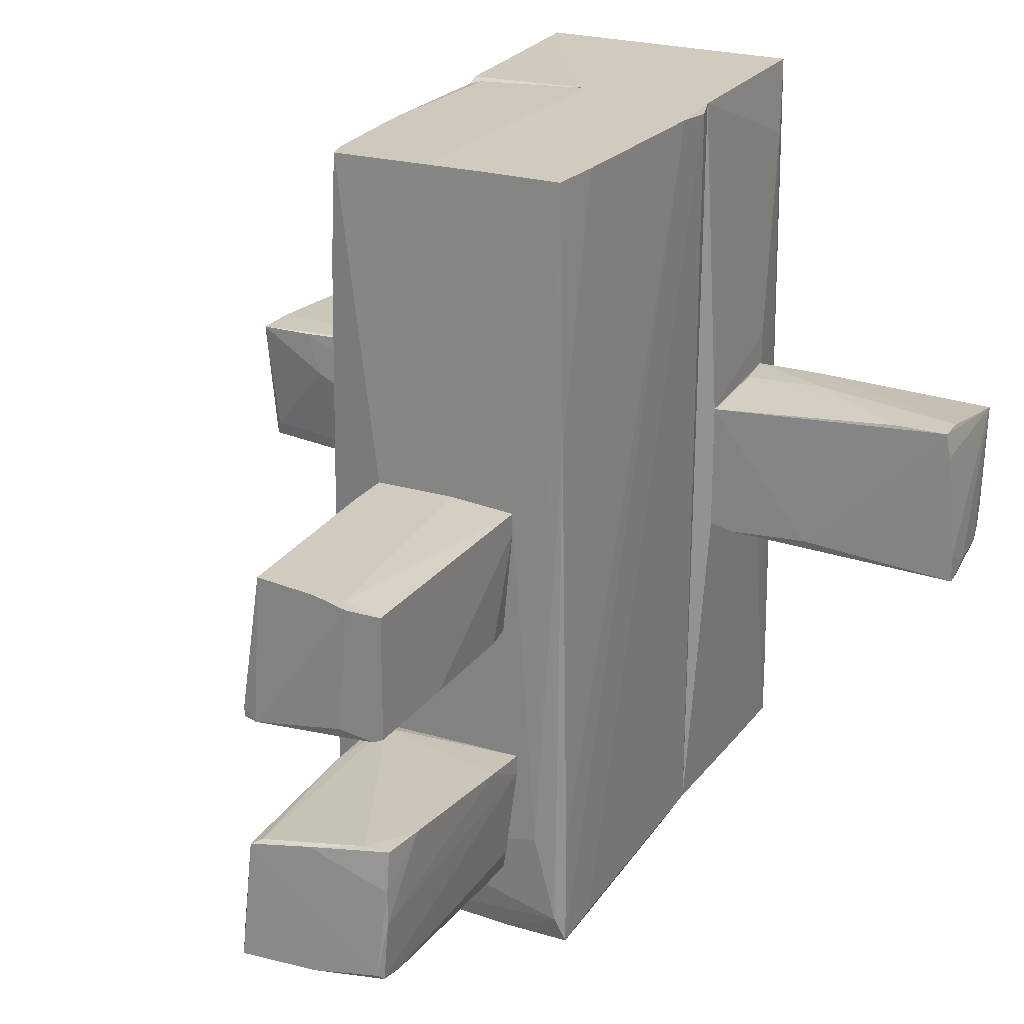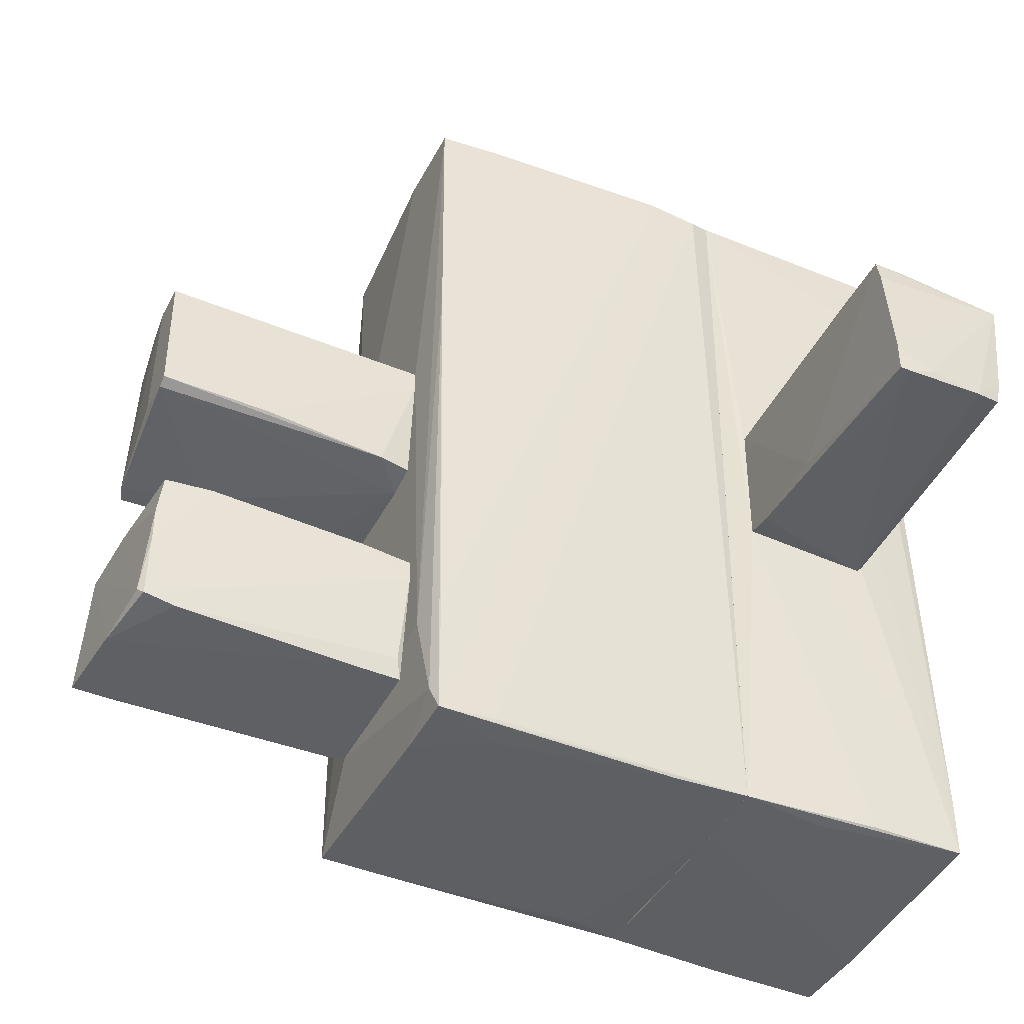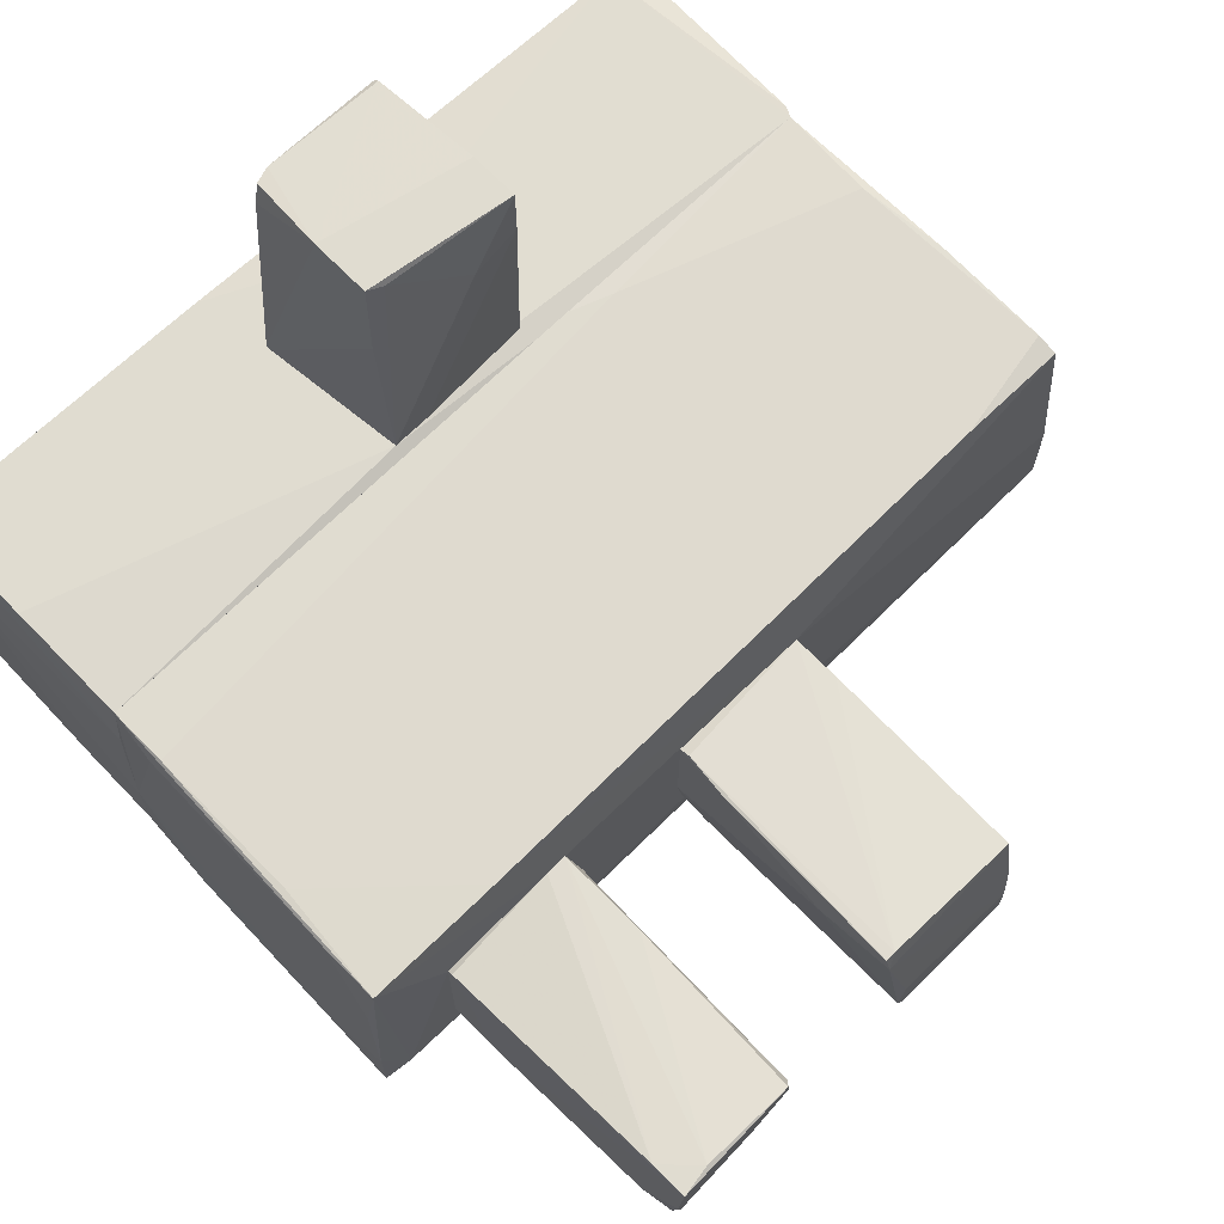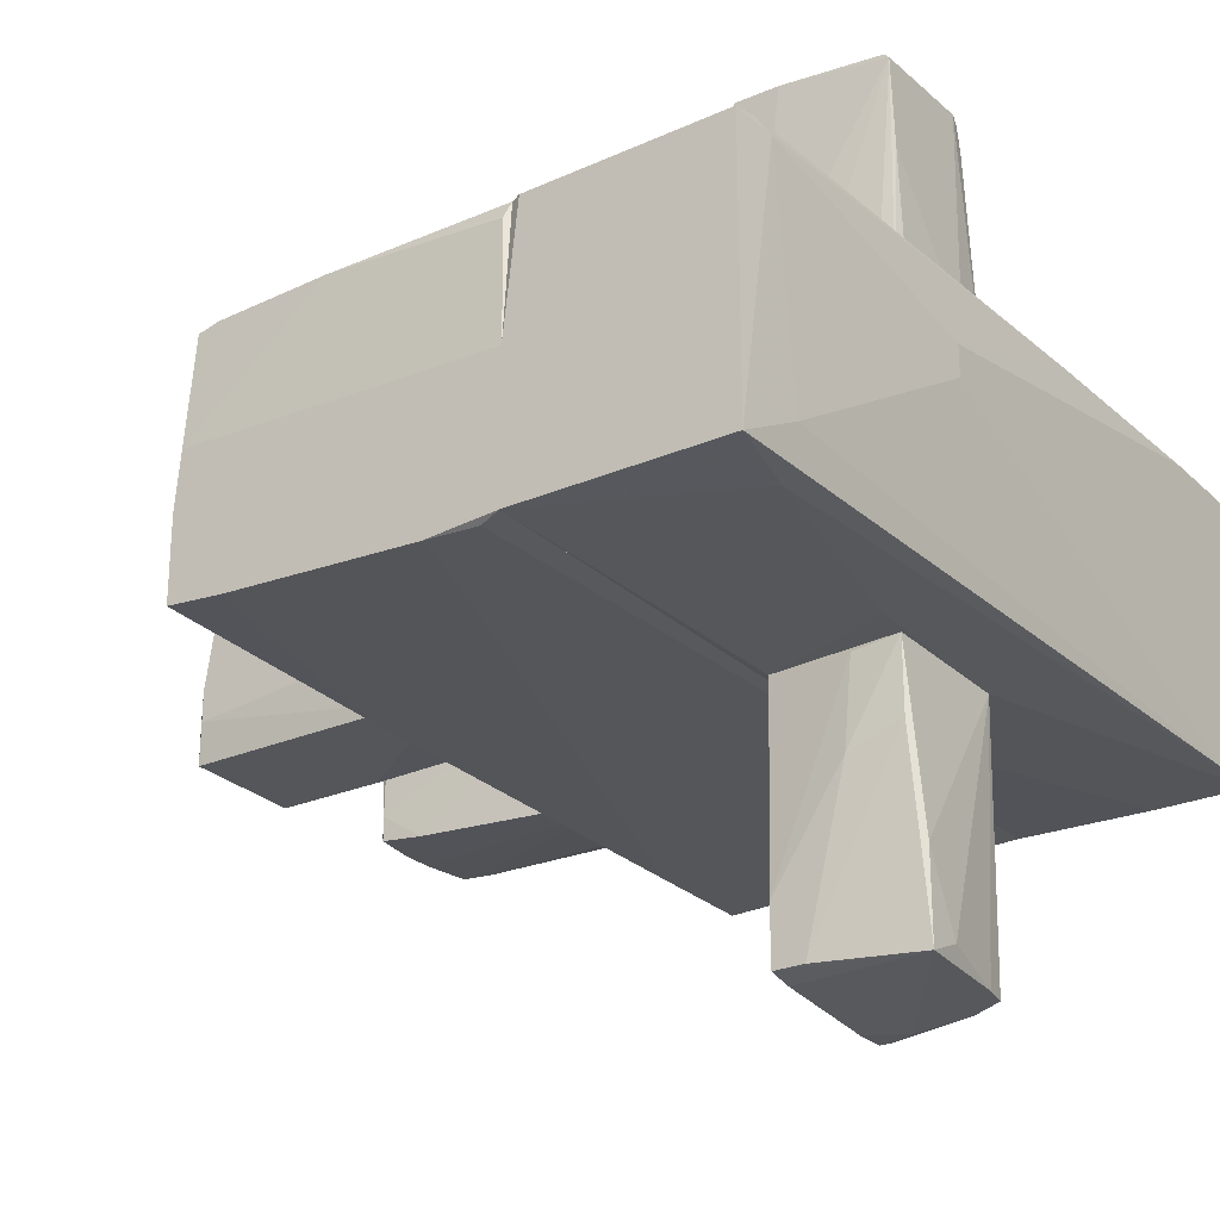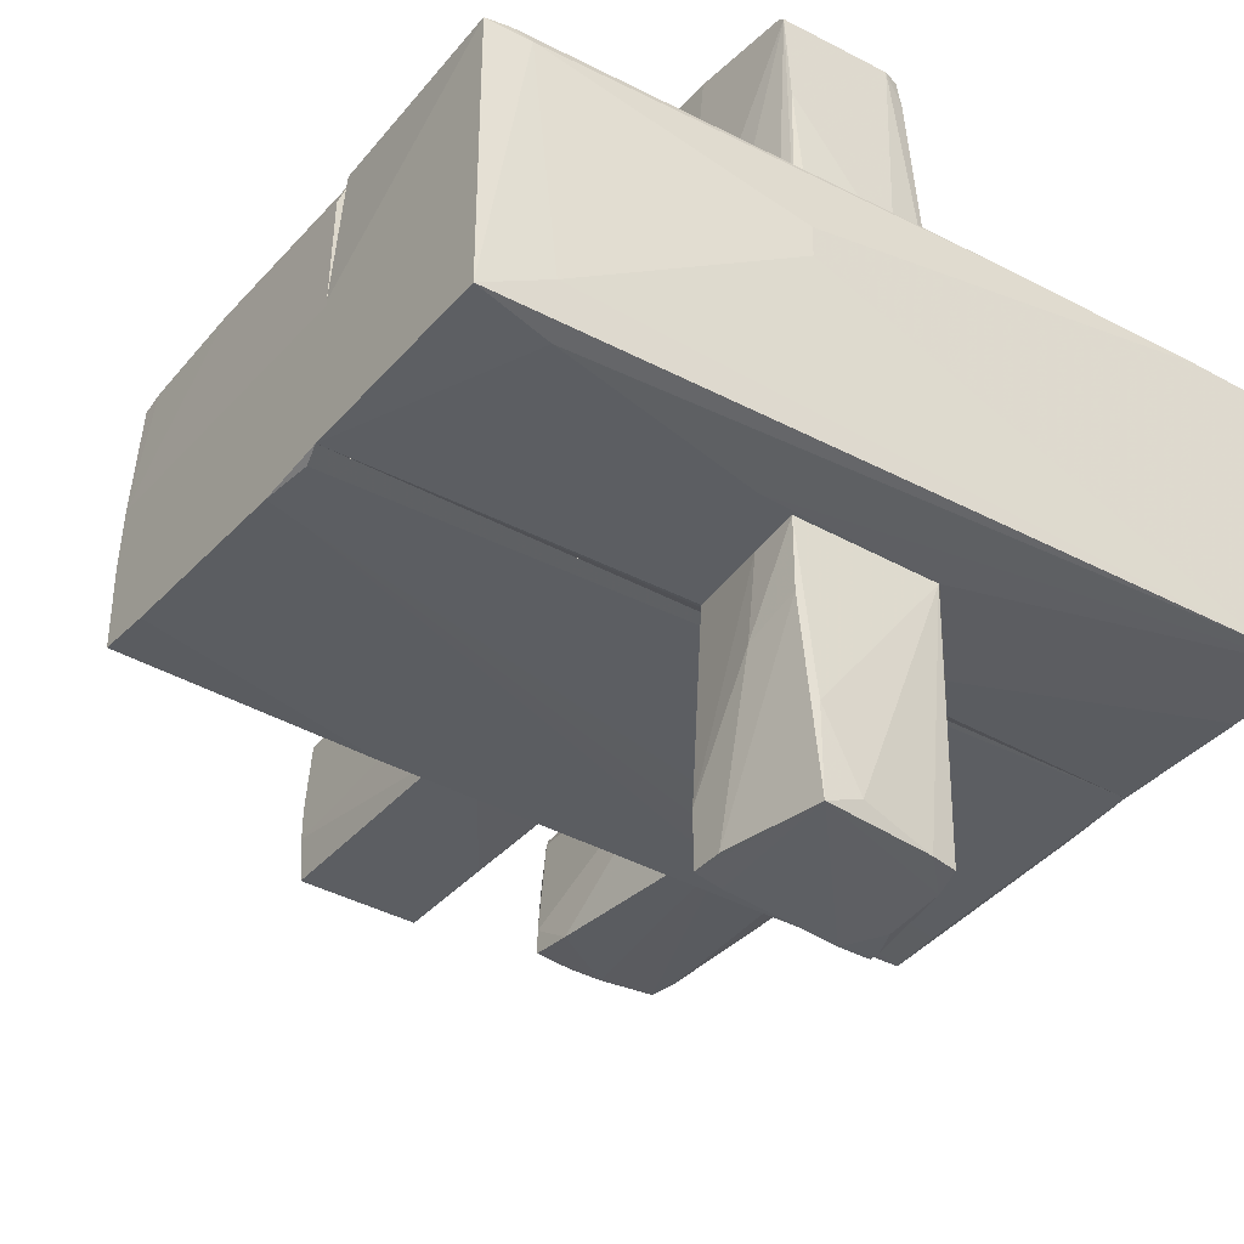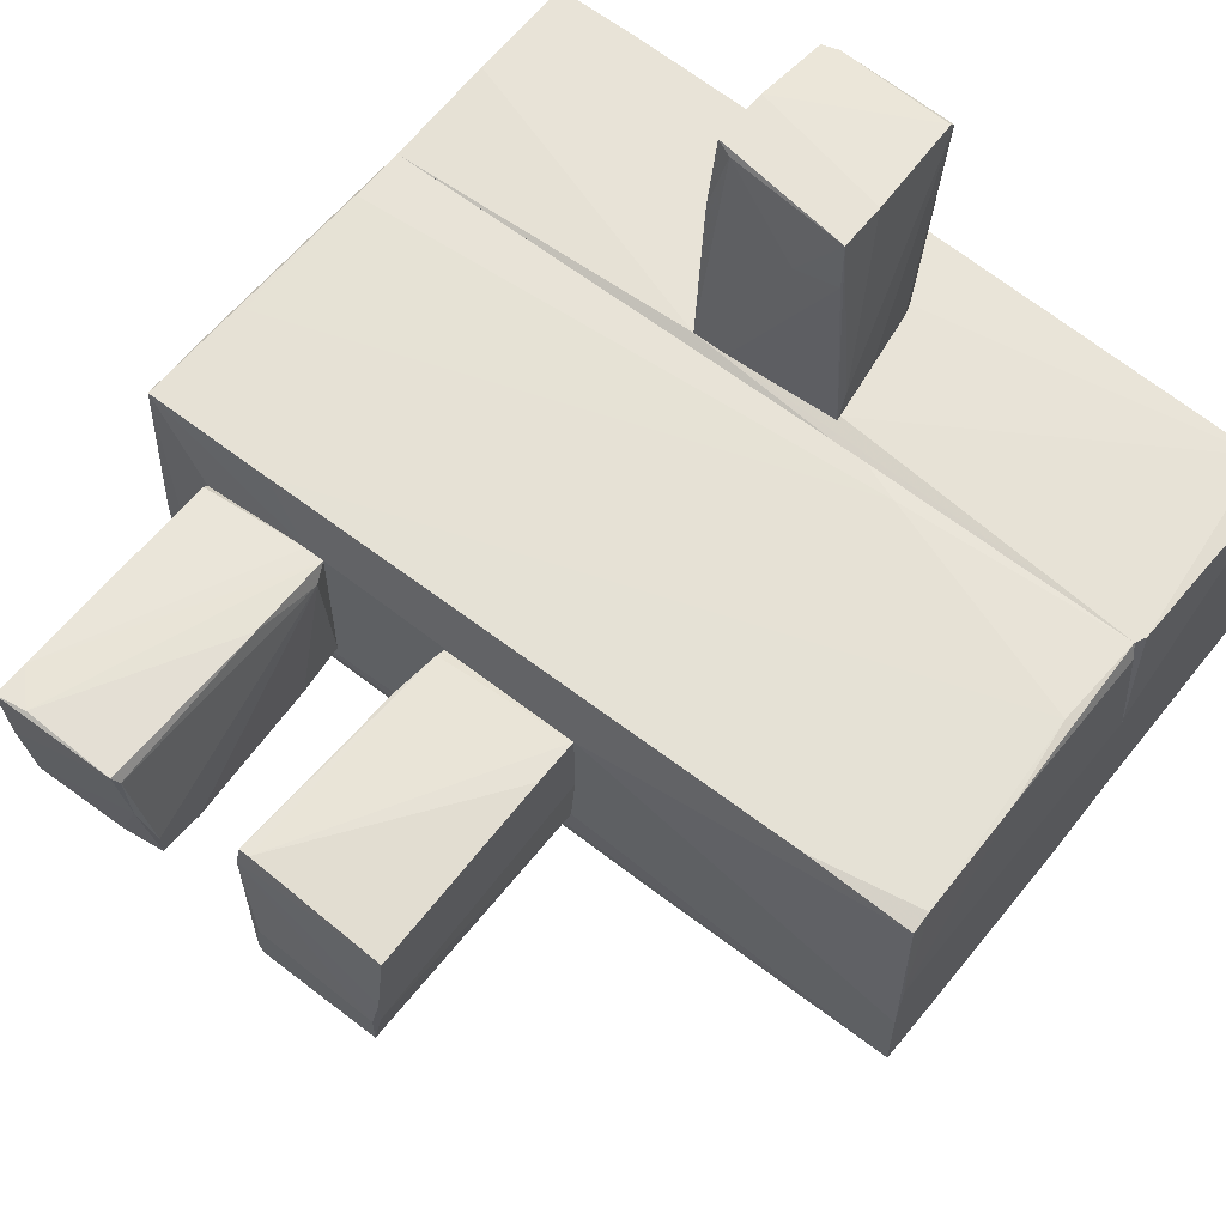
<metadata>
{"format":"obj","ext":"obj","renderer":"f3d","projection":"perspective","resolution":1024,"background":"white","views":[{"elev":23.5,"azim":116.8,"up":"+Y"},{"elev":-43.8,"azim":154.1,"up":"+Y"},{"elev":69.7,"azim":45.5,"up":"+Z"},{"elev":-25.8,"azim":-145.5,"up":"+Z"},{"elev":-37.6,"azim":-125.6,"up":"+Z"},{"elev":61.7,"azim":128.3,"up":"+Z"}]}
</metadata>
<code>
o convex_0
v -1.403 0.7318 -1.771
v -0.9418 -0.4981 -3.116
v -0.8649 -0.4981 -3.116
v -1.749 -0.4211 -1.079
v -1.864 0.6164 -3.039
v -0.8264 0.6164 -1.079
v -0.8649 0.7318 -3
v -0.8264 -0.3827 -1.079
v -1.787 0.6932 -1.079
v -1.749 -0.3827 -3.039
v -1.787 -0.3827 -1.079
v -1.864 0.3473 -2.924
v -0.8264 -0.3827 -1.886
v -1.864 0.6164 -2.386
v -0.8264 -0.4211 -1.271
v -1.557 -0.4211 -3.077
v -1.095 0.7318 -3
v -0.8649 -0.2675 -3.116
v -1.787 0.6932 -1.617
v -0.8649 0.7318 -2.578
v -1.441 0.6932 -1.118
v -0.8649 0.5394 -3.039
v -0.9802 -0.4981 -2.924
v -1.787 -0.1904 -3.039
v -1.134 -0.4211 -3.116
f 5 18 25
f 6 4 8
f 4 6 9
f 4 9 11
f 10 4 11
f 7 6 13
f 6 8 13
f 9 5 14
f 11 9 14
f 5 12 14
f 12 11 14
f 8 4 15
f 3 13 15
f 13 8 15
f 4 10 16
f 1 7 17
f 7 5 17
f 3 2 18
f 13 3 18
f 9 1 19
f 5 9 19
f 1 17 19
f 17 5 19
f 7 1 20
f 6 7 20
f 1 9 21
f 9 6 21
f 20 1 21
f 6 20 21
f 5 7 22
f 7 13 22
f 18 5 22
f 13 18 22
f 2 3 23
f 3 15 23
f 15 4 23
f 16 2 23
f 4 16 23
f 10 11 24
f 12 5 24
f 11 12 24
f 5 16 24
f 16 10 24
f 2 16 25
f 16 5 25
f 18 2 25
o convex_1
v 1.672 3.114 0.9195
v -0.6726 -2.881 -0.9633
v 1.287 -2.919 -1.002
v -0.2498 -2.804 1.073
v -0.6726 3.153 -1.002
v -0.6726 3.075 1.035
v 1.749 3.153 -0.9251
v 1.71 -2.881 0.9965
v 1.71 -2.958 -1.002
v -0.6726 -2.804 1.073
v 1.787 -1.535 0.5735
v -0.1344 3.153 -1.041
v 0.01944 3.038 1.035
v 1.787 -2.073 -0.7713
v 1.787 0.6546 0.5352
v 1.518 3.114 0.958
v -0.6726 3.153 0.03549
v -0.5572 1.347 1.073
v 0.2501 -2.881 0.4198
v 1.749 1.192 -0.9636
v -0.5187 3.114 -1.041
v 1.71 -1.881 0.9965
v 1.749 3.153 -0.3101
v 1.787 -2.381 0.4582
v 1.787 0.6157 -0.5791
v 1.211 -2.958 -0.8098
v -0.6726 -2.881 -0.3871
v -0.634 3.114 0.9197
v 1.71 -2.074 -1.002
v -0.3266 -2.842 0.958
v 1.749 -2.765 -0.9251
v 1.326 3.153 -0.9636
v 1.71 3.153 0.1125
v 0.8648 -2.804 1.035
v 1.633 -2.919 0.343
v -0.09589 -2.919 -0.9636
v 1.672 2.307 0.958
v -0.6726 1.039 1.073
v -0.05761 2.845 -1.041
v 1.71 -2.958 -0.5023
v 0.6725 3.114 0.9965
v 1.287 -2.881 0.9965
f 44 60 67
f 30 27 31
f 27 28 34
f 31 27 35
f 30 32 37
f 36 39 40
f 30 31 42
f 32 30 42
f 35 29 43
f 38 31 43
f 32 39 45
f 28 27 46
f 27 30 46
f 30 37 46
f 33 36 47
f 36 40 47
f 40 26 47
f 38 43 47
f 26 40 48
f 40 32 48
f 32 42 48
f 36 33 49
f 39 36 49
f 39 32 50
f 40 39 50
f 32 40 50
f 51 44 52
f 35 27 52
f 42 31 53
f 45 34 54
f 52 44 55
f 35 52 55
f 34 45 56
f 45 39 56
f 49 33 56
f 39 49 56
f 37 32 57
f 32 45 57
f 41 26 58
f 26 48 58
f 48 42 58
f 29 33 59
f 43 29 59
f 33 47 59
f 47 43 59
f 27 34 61
f 34 51 61
f 51 52 61
f 52 27 61
f 26 41 62
f 41 38 62
f 47 26 62
f 38 47 62
f 31 35 63
f 43 31 63
f 35 43 63
f 34 28 64
f 28 46 64
f 46 37 64
f 54 34 64
f 45 54 64
f 37 57 64
f 57 45 64
f 51 34 65
f 44 51 65
f 56 33 65
f 34 56 65
f 33 60 65
f 60 44 65
f 31 38 66
f 38 41 66
f 53 31 66
f 42 53 66
f 41 58 66
f 58 42 66
f 33 29 67
f 29 35 67
f 35 55 67
f 55 44 67
f 60 33 67
o convex_2
v -1.326 -0.4204 -1.079
v -0.8265 0.7315 1.112
v -0.9033 0.7315 1.112
v -2.402 -2.804 1.112
v -2.248 3.153 -1.002
v -2.248 3.153 1.035
v -0.6726 3.153 -1.002
v -0.6728 -2.881 -0.9636
v -2.402 -2.842 -1.002
v -0.6728 -2.803 1.073
v -0.6726 3.076 1.035
v -2.402 0.9618 0.3045
v -2.248 2.961 1.073
v -1.826 0.9618 -1.079
v -0.8265 -0.382 -1.079
v -2.364 -0.6129 1.112
v -2.402 -2.842 0.535
v -2.287 2.846 0.9965
v -0.6726 3.153 0.07393
v -1.557 -2.803 1.112
v -2.133 2.576 -1.04
v -0.8265 0.6163 -1.079
v -2.402 0.9618 0.535
v -2.402 -2.419 -1.002
v -0.6728 -2.842 0.6122
v -1.71 -2.842 -1.002
v -0.7496 -0.382 1.112
v -0.7496 3.114 1.035
v -2.287 2.653 -0.7328
v -1.787 -0.382 -1.079
v -1.288 -2.881 -0.8866
v -0.6728 -2.881 -0.4255
v -1.787 0.5779 1.112
v -2.402 -2.15 1.112
v -0.6726 0.7699 1.073
f 92 99 102
f 69 70 71
f 72 73 74
f 76 71 79
f 70 69 80
f 69 78 80
f 74 75 82
f 68 81 82
f 71 70 83
f 71 76 84
f 73 72 85
f 80 73 85
f 83 80 85
f 74 73 86
f 78 74 86
f 69 71 87
f 72 74 88
f 81 76 88
f 81 88 89
f 74 82 89
f 82 81 89
f 88 74 89
f 79 71 90
f 85 79 90
f 83 85 90
f 76 79 91
f 72 88 91
f 88 76 91
f 71 84 92
f 87 71 92
f 77 87 92
f 75 76 93
f 76 68 93
f 82 75 93
f 68 82 93
f 78 69 94
f 69 87 94
f 87 77 94
f 73 80 95
f 80 78 95
f 86 73 95
f 78 86 95
f 85 72 96
f 79 85 96
f 72 91 96
f 91 79 96
f 68 76 97
f 81 68 97
f 76 81 97
f 76 75 98
f 84 76 98
f 92 84 99
f 98 75 99
f 84 98 99
f 70 80 100
f 83 70 100
f 80 83 100
f 71 83 101
f 90 71 101
f 83 90 101
f 75 74 102
f 74 78 102
f 77 92 102
f 94 77 102
f 78 94 102
f 99 75 102
o convex_3
v -0.865 0.7318 1.343
v -1.825 -0.4981 1.112
v -1.787 -0.4981 1.112
v -1.288 -0.3441 3.072
v -1.864 0.6548 2.995
v -0.7496 -0.3827 1.112
v -0.7112 0.6932 3.072
v -1.787 0.5778 1.112
v -1.825 -0.3059 3.033
v -0.865 -0.3441 3.072
v -0.7881 0.7318 1.112
v -1.864 -0.152 1.381
v -1.864 -0.1904 3.033
v -1.057 0.6932 3.072
v -0.8265 -0.3827 2.419
v -0.7112 0.3473 2.534
v -1.825 0.4627 1.112
v -1.211 0.6932 1.227
v -1.825 0.6548 3.033
v -0.8265 -0.229 3.033
v -1.864 0.6164 2.342
v -0.7112 0.6932 2.649
v -1.825 -0.3441 2.841
v -1.672 0.6164 1.15
v -0.7496 -0.1136 1.112
f 124 118 127
f 104 105 106
f 105 104 108
f 108 104 110
f 106 105 112
f 109 106 112
f 103 109 113
f 108 110 113
f 111 106 115
f 107 114 115
f 114 104 115
f 103 107 116
f 106 109 116
f 109 103 116
f 105 108 117
f 112 105 117
f 110 104 119
f 104 114 119
f 107 103 120
f 103 113 120
f 115 106 121
f 107 115 121
f 116 107 121
f 106 116 121
f 109 112 122
f 117 108 122
f 112 117 122
f 118 109 122
f 108 118 122
f 107 110 123
f 114 107 123
f 110 119 123
f 119 114 123
f 113 109 124
f 109 118 124
f 104 106 125
f 106 111 125
f 115 104 125
f 111 115 125
f 110 107 126
f 113 110 126
f 107 120 126
f 120 113 126
f 108 113 127
f 118 108 127
f 113 124 127
o convex_4
v 3.709 -1.344 0.07393
v 1.787 -1.536 -0.6177
v 1.787 -1.382 -0.6177
v 1.787 -1.382 0.5736
v 3.786 -2.343 0.6122
v 1.787 -2.381 -0.5023
v 3.67 -2.304 -0.5023
v 1.826 -2.381 0.4967
v 3.632 -1.267 -0.5407
v 3.747 -1.421 0.5352
v 1.903 -1.344 0.4582
v 3.286 -1.267 -0.5791
v 3.747 -2.343 0.03552
v 3.67 -1.843 -0.5407
v 2.134 -2.381 -0.5023
v 1.787 -2.381 0.4582
v 3.632 -1.267 -0.3487
v 3.709 -1.382 0.4582
v 3.747 -2.112 0.6122
v 3.517 -2.343 0.6122
v 3.44 -2.343 -0.5023
v 2.441 -1.382 0.5736
v 1.826 -2.228 -0.5407
v 1.787 -1.536 0.5736
v 2.172 -1.344 -0.6177
v 3.709 -2.266 -0.4638
v 3.67 -1.574 -0.5407
f 128 153 154
f 130 129 131
f 131 129 133
f 130 131 138
f 137 132 140
f 134 129 141
f 132 135 142
f 135 133 142
f 140 132 142
f 131 133 143
f 133 135 143
f 128 136 144
f 136 139 144
f 139 138 144
f 137 128 145
f 128 144 145
f 144 138 145
f 132 137 146
f 135 132 147
f 146 131 147
f 132 146 147
f 129 134 148
f 134 140 148
f 140 142 148
f 138 131 149
f 137 145 149
f 145 138 149
f 131 146 149
f 146 137 149
f 133 129 150
f 142 133 150
f 129 148 150
f 148 142 150
f 131 143 151
f 143 135 151
f 147 131 151
f 135 147 151
f 129 130 152
f 130 138 152
f 138 139 152
f 141 129 152
f 139 141 152
f 128 137 153
f 140 134 153
f 137 140 153
f 134 141 153
f 153 141 154
f 136 128 154
f 139 136 154
f 141 139 154
o convex_5
v 3.632 -0.4597 0.6122
v 1.787 0.4626 -0.5793
v 1.787 0.6164 -0.5793
v 3.747 0.6164 -0.5793
v 1.787 0.6549 0.5352
v 1.787 -0.3443 -0.5023
v 3.747 -0.3057 -0.5793
v 3.632 0.6549 0.4584
v 1.787 -0.3828 0.5352
v 3.094 -0.4597 0.3431
v 3.709 0.6549 -0.04116
v 3.747 -0.3443 -0.5023
v 1.864 -0.3828 0.5737
v 2.018 -0.3443 -0.5408
v 3.67 -0.4597 0.4969
v 1.787 0.6549 -0.07942
v 1.787 -0.3828 -0.2717
v 3.747 -0.3057 -0.2334
v 3.709 0.6549 -0.2717
v 2.133 0.6549 0.5352
v 2.21 -0.4212 0.5737
v 3.632 -0.3828 0.6122
v 2.94 -0.3057 -0.5793
v 3.747 0.6164 -0.3102
f 169 172 178
f 156 157 158
f 157 156 159
f 159 156 160
f 156 158 161
f 159 160 163
f 159 162 165
f 161 158 166
f 159 163 167
f 160 156 168
f 161 166 168
f 155 164 169
f 165 162 169
f 164 166 169
f 157 159 170
f 159 165 170
f 163 160 171
f 166 164 171
f 160 168 171
f 168 166 171
f 166 158 172
f 169 166 172
f 158 157 173
f 165 158 173
f 157 170 173
f 170 165 173
f 162 159 174
f 164 155 175
f 155 167 175
f 167 163 175
f 163 171 175
f 171 164 175
f 167 155 176
f 159 167 176
f 155 169 176
f 169 162 176
f 174 159 176
f 162 174 176
f 156 161 177
f 168 156 177
f 161 168 177
f 158 165 178
f 165 169 178
f 172 158 178

</code>
